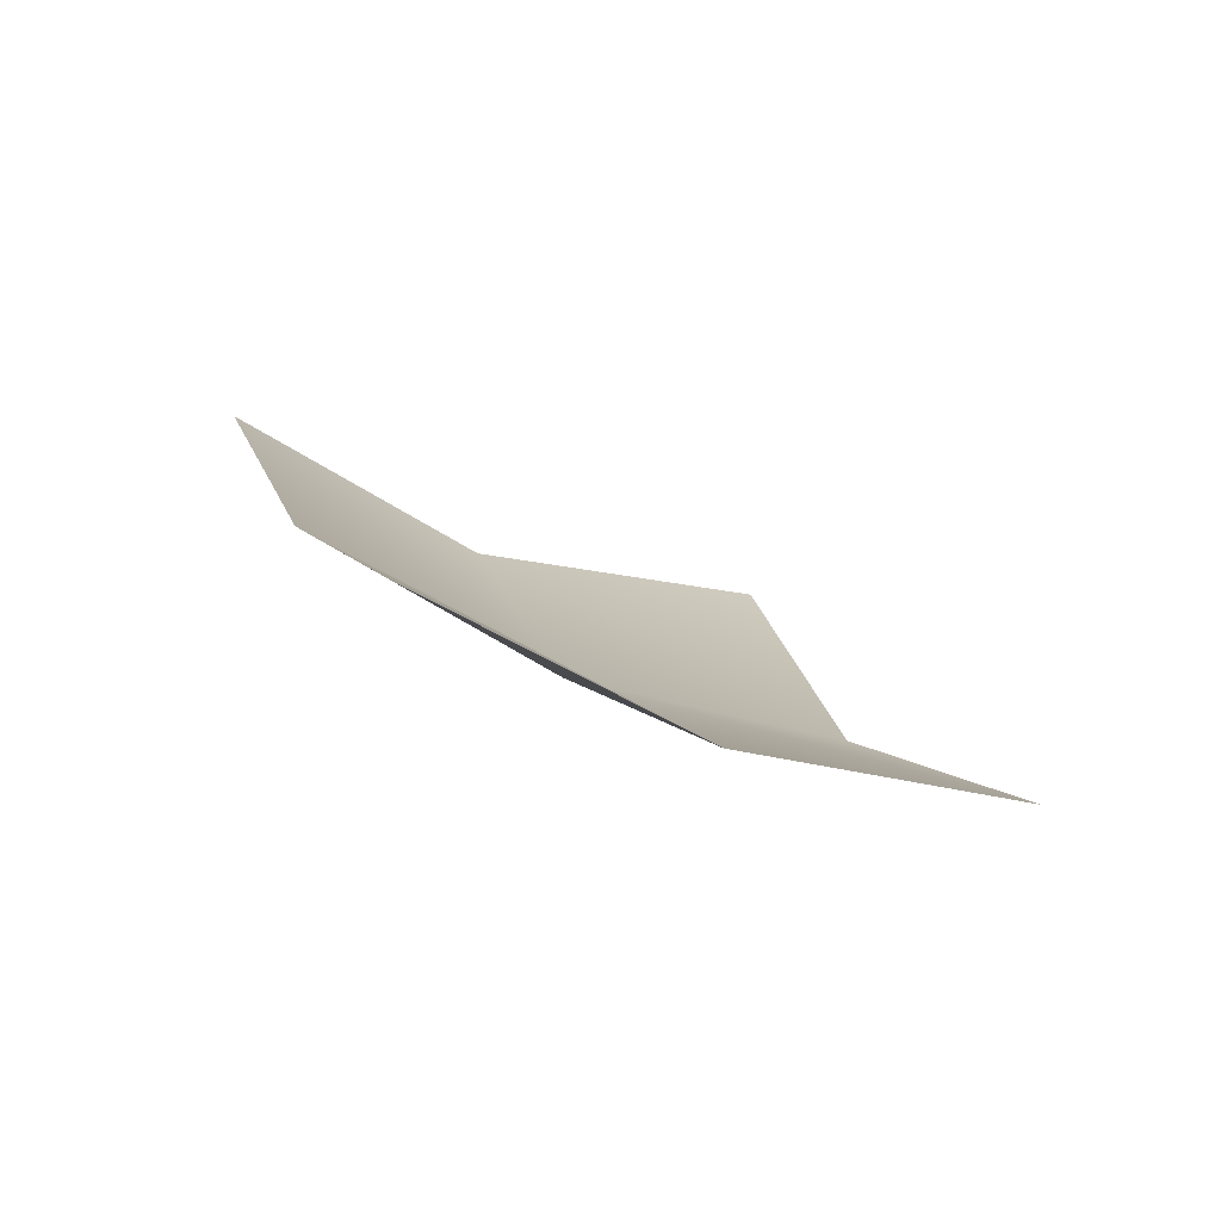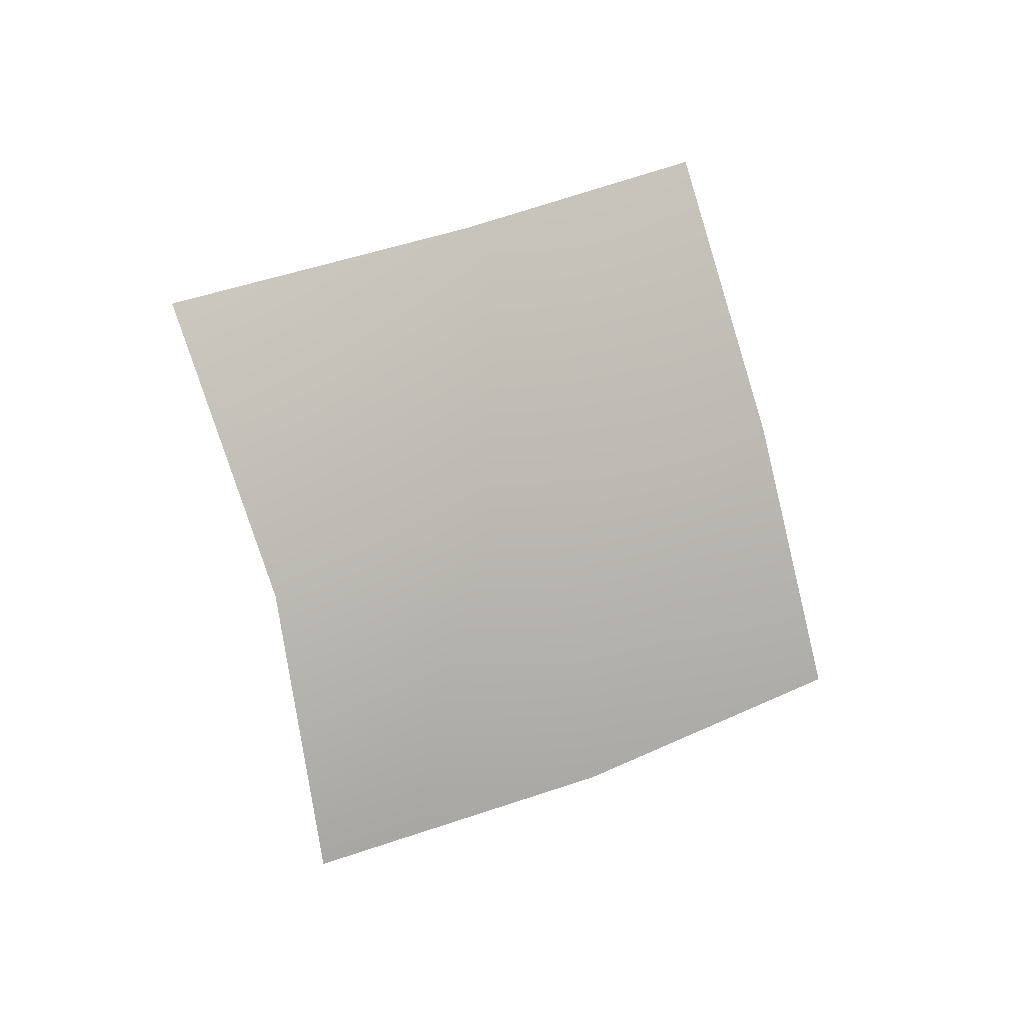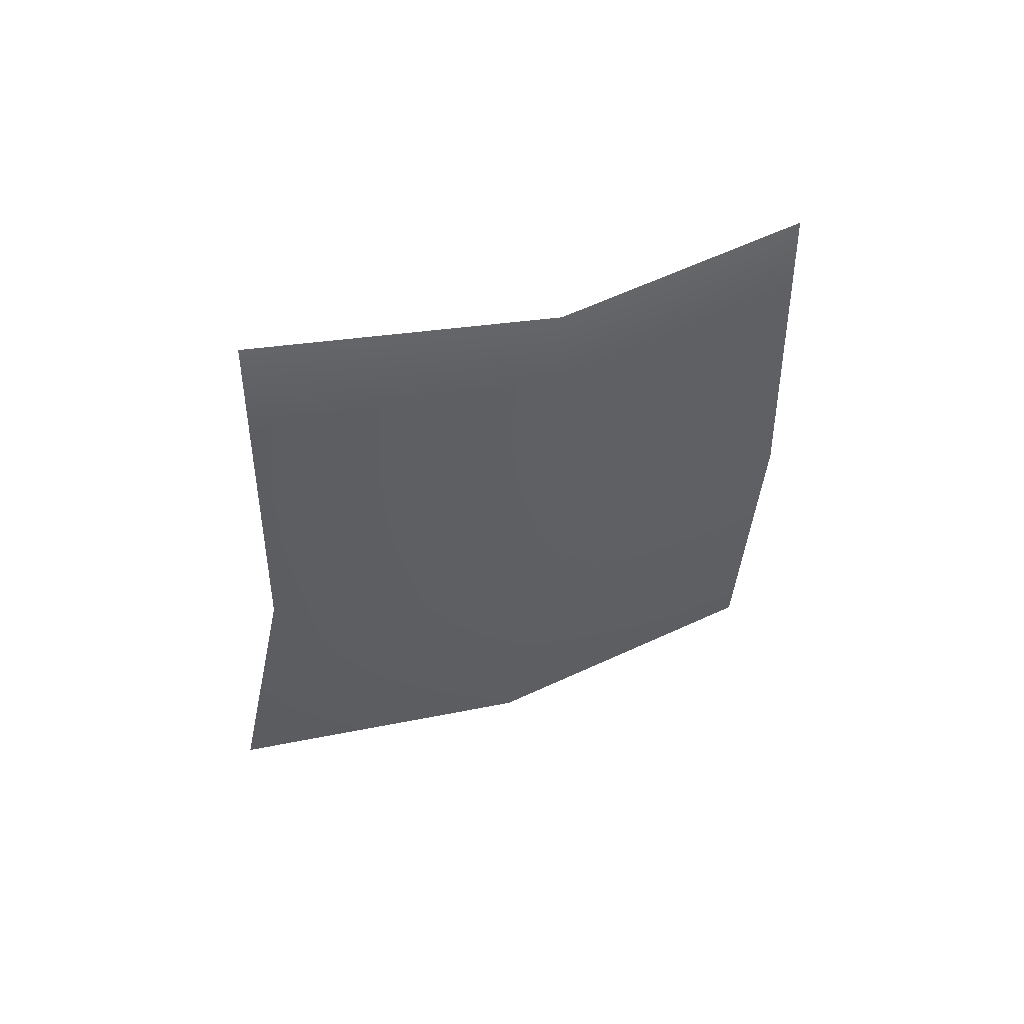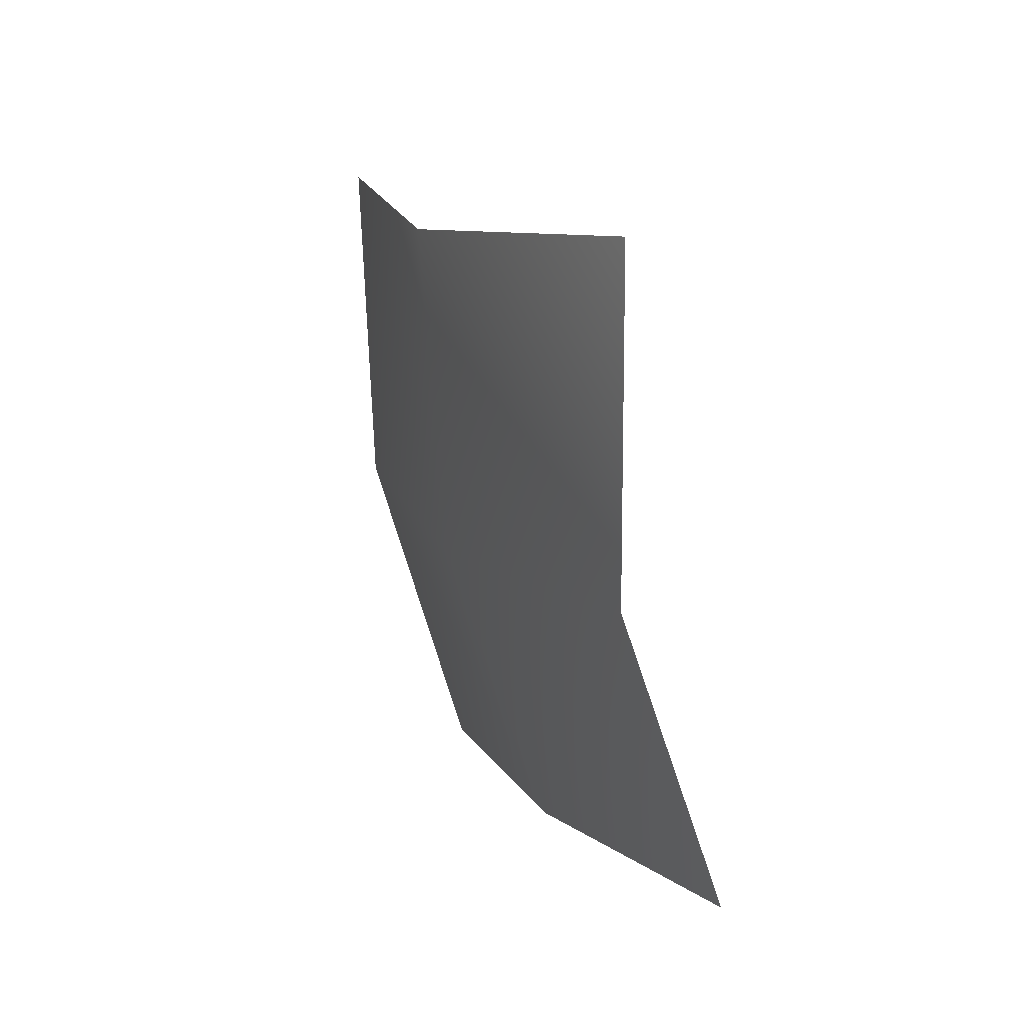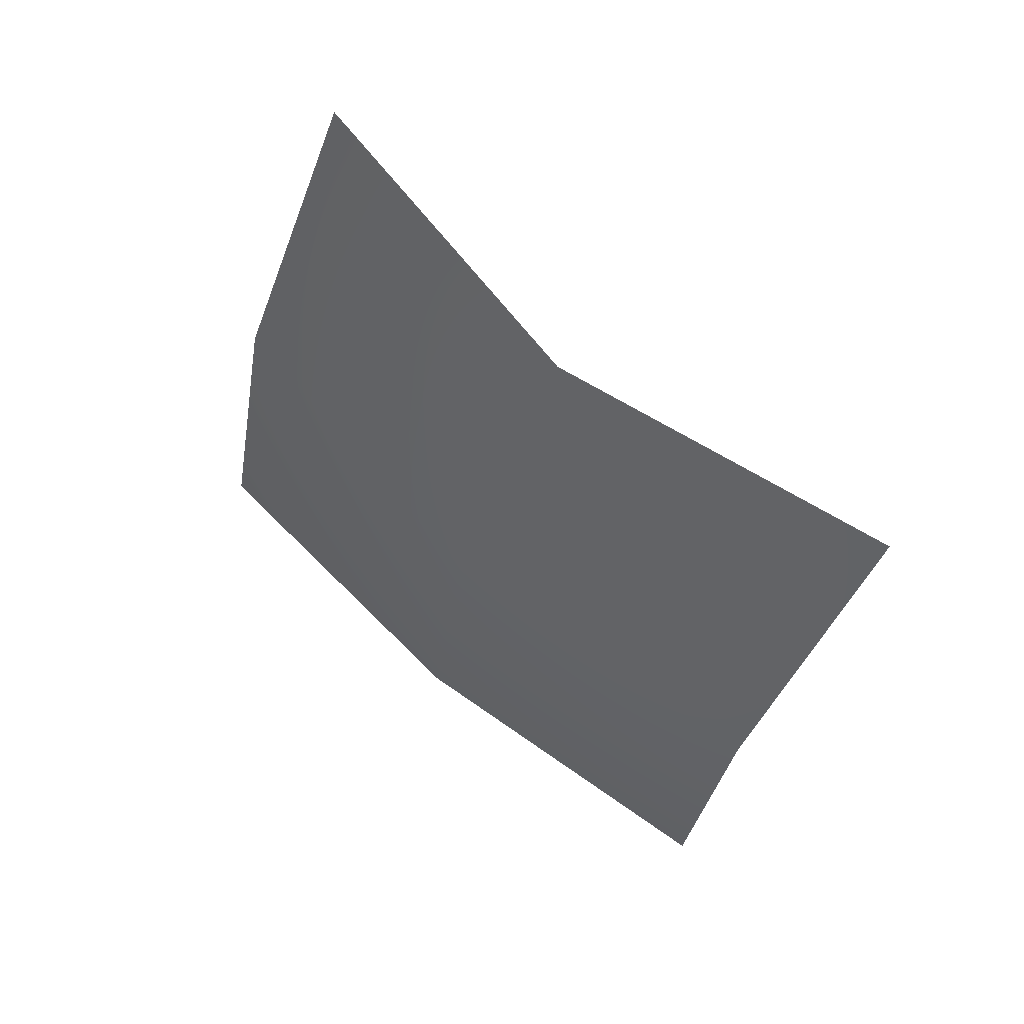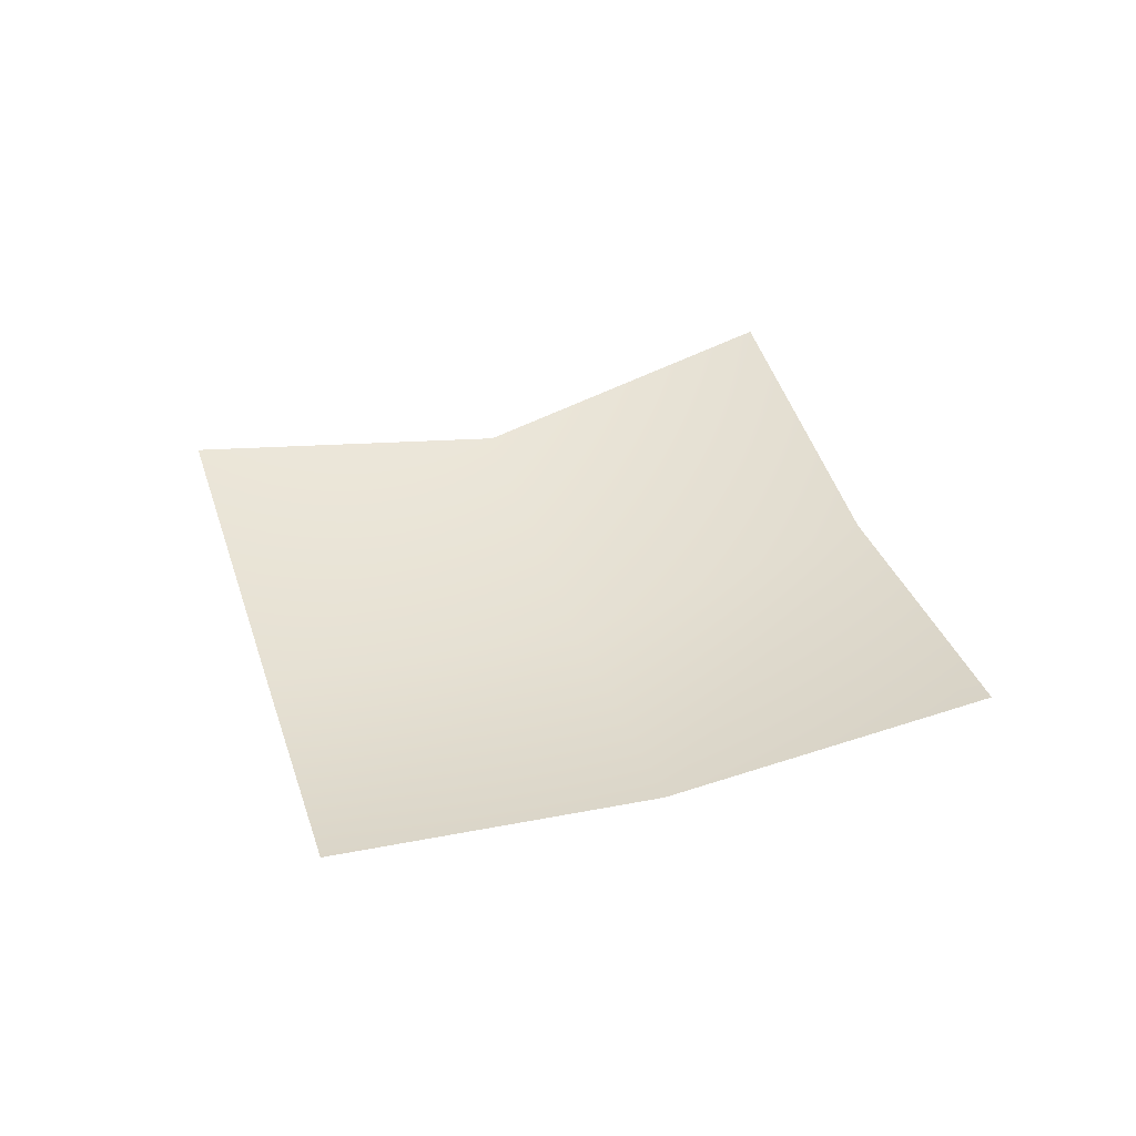
<metadata>
{"format":"obj","ext":"obj","renderer":"f3d","projection":"perspective","resolution":1024,"background":"white","views":[{"elev":12.9,"azim":-79.0,"up":"+Y"},{"elev":-75.5,"azim":135.7,"up":"+Y"},{"elev":-38.7,"azim":117.8,"up":"+Y"},{"elev":-22.3,"azim":67.5,"up":"+Z"},{"elev":20.1,"azim":31.6,"up":"+Z"},{"elev":63.2,"azim":-165.4,"up":"+Y"}]}
</metadata>
<code>
g Clover_10
v -0.04762 -0.02148 0.05669
v -0.02333 0.01023 -0.02836
v 0.01282 -0.004646 0.02778
v -0.08199 -0.001791 0.003342
v -0.1002 -0.01694 0.09797
v -0.05252 0.04393 -0.0736
v -0.1352 0.000849 0.04352
v -0.1109 0.03256 -0.04153
v -0.1681 0.03555 -0.006235
g Clover_10_0
f 3 2 1
f 2 4 1
f 1 4 5
f 2 6 4
f 4 7 5
f 6 8 4
f 4 8 7
f 8 9 7

</code>
